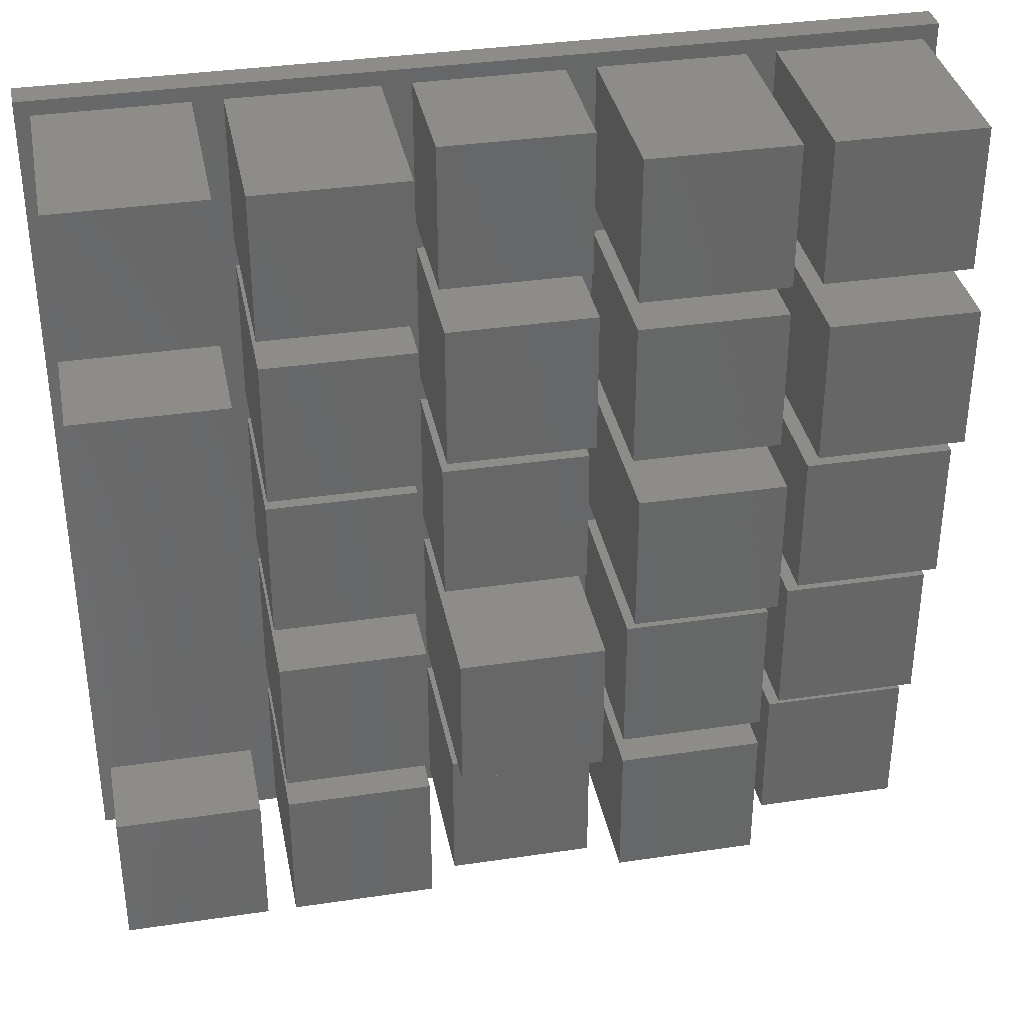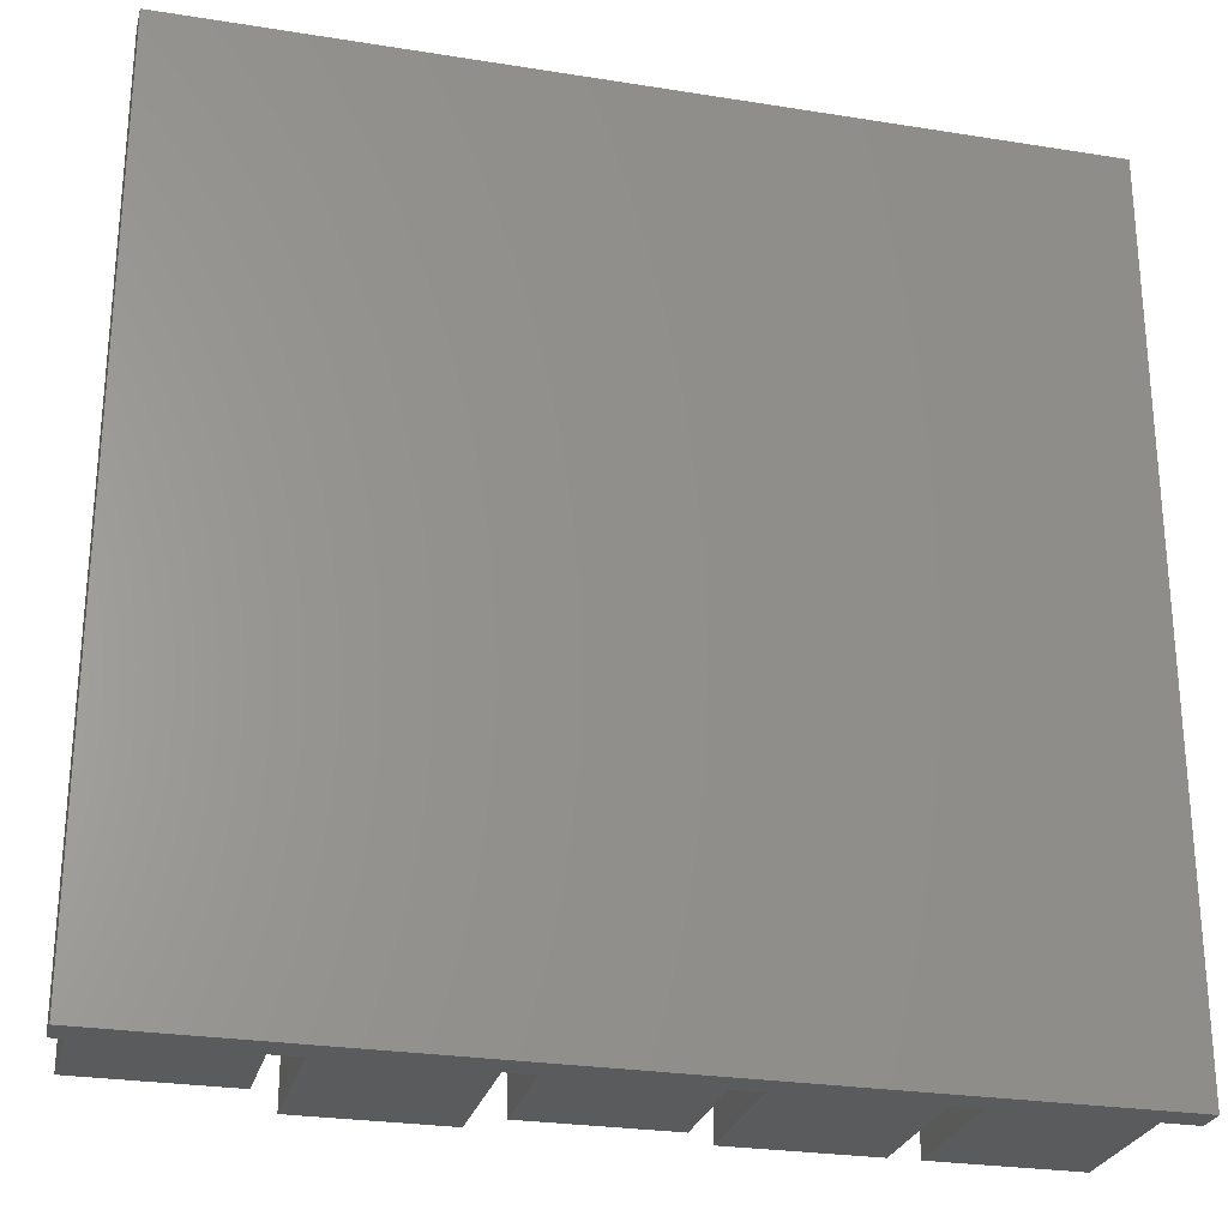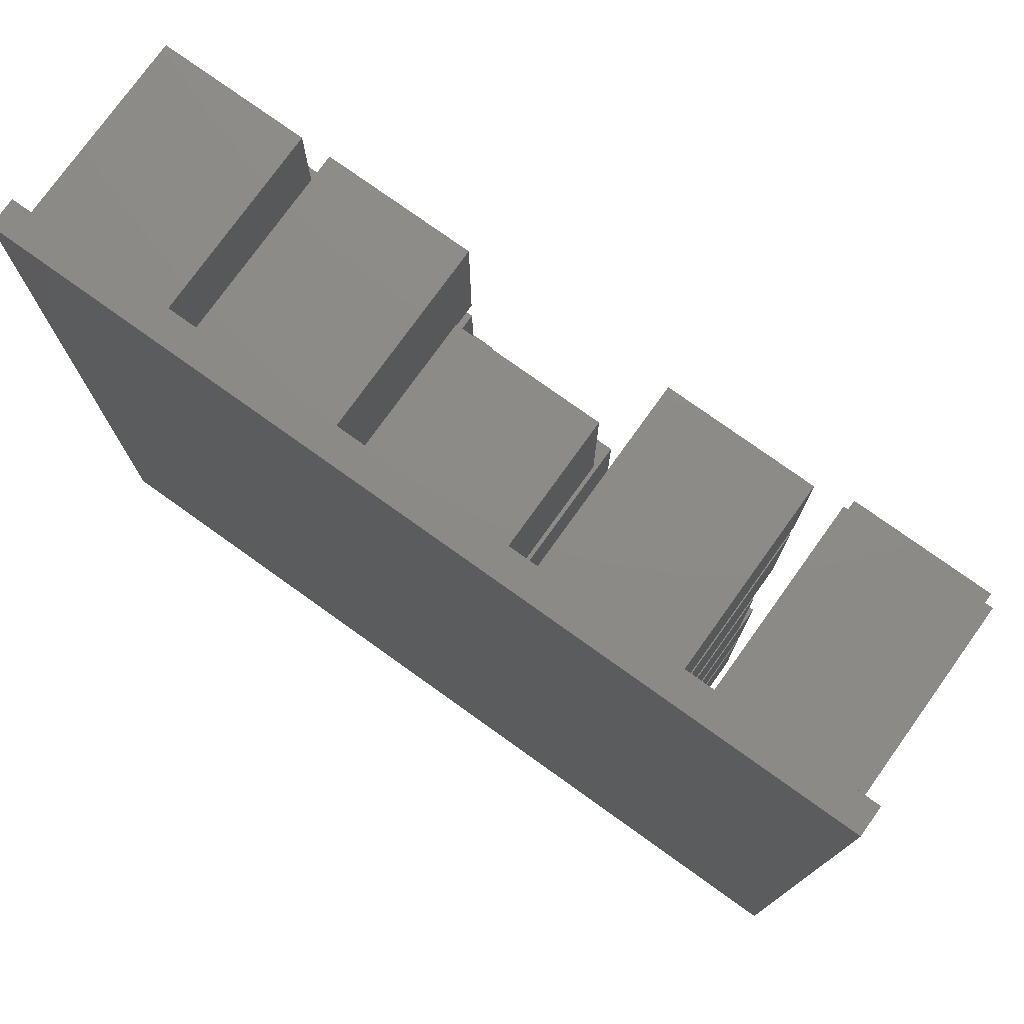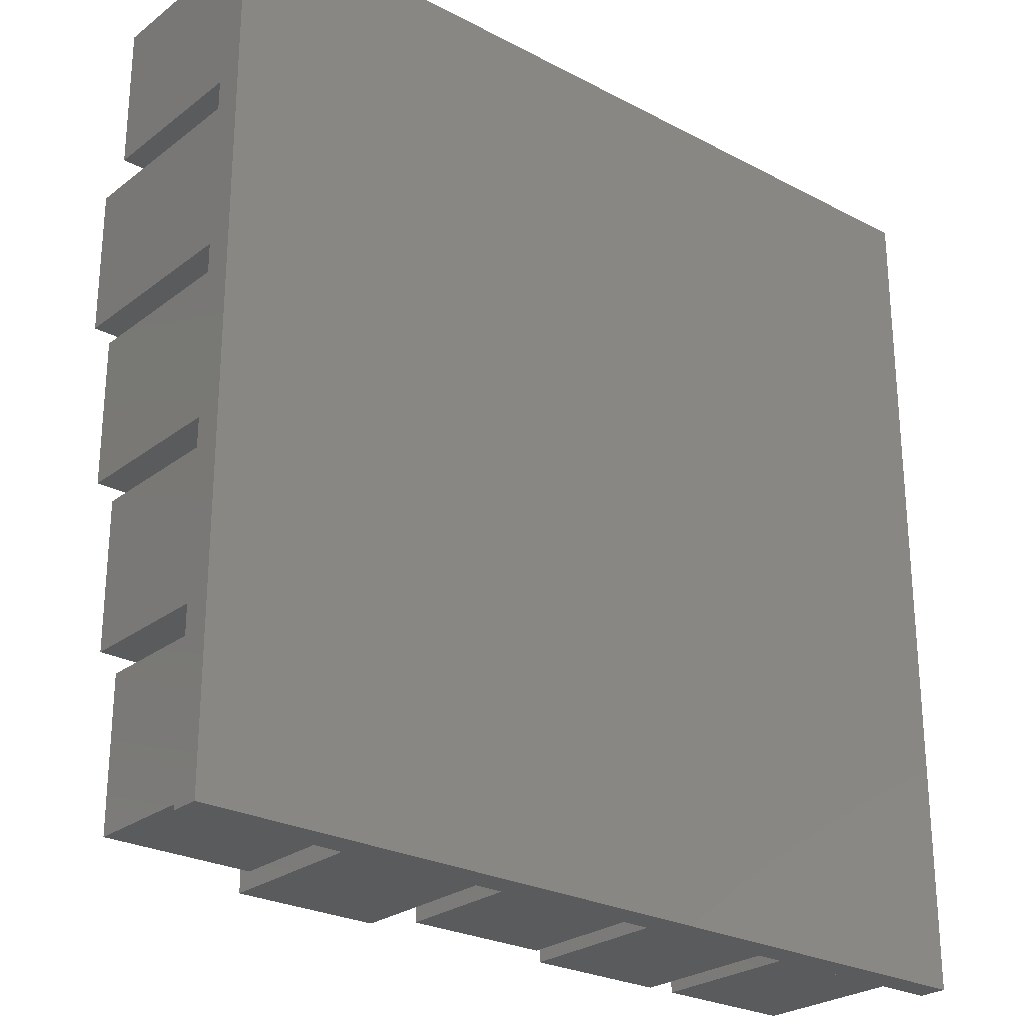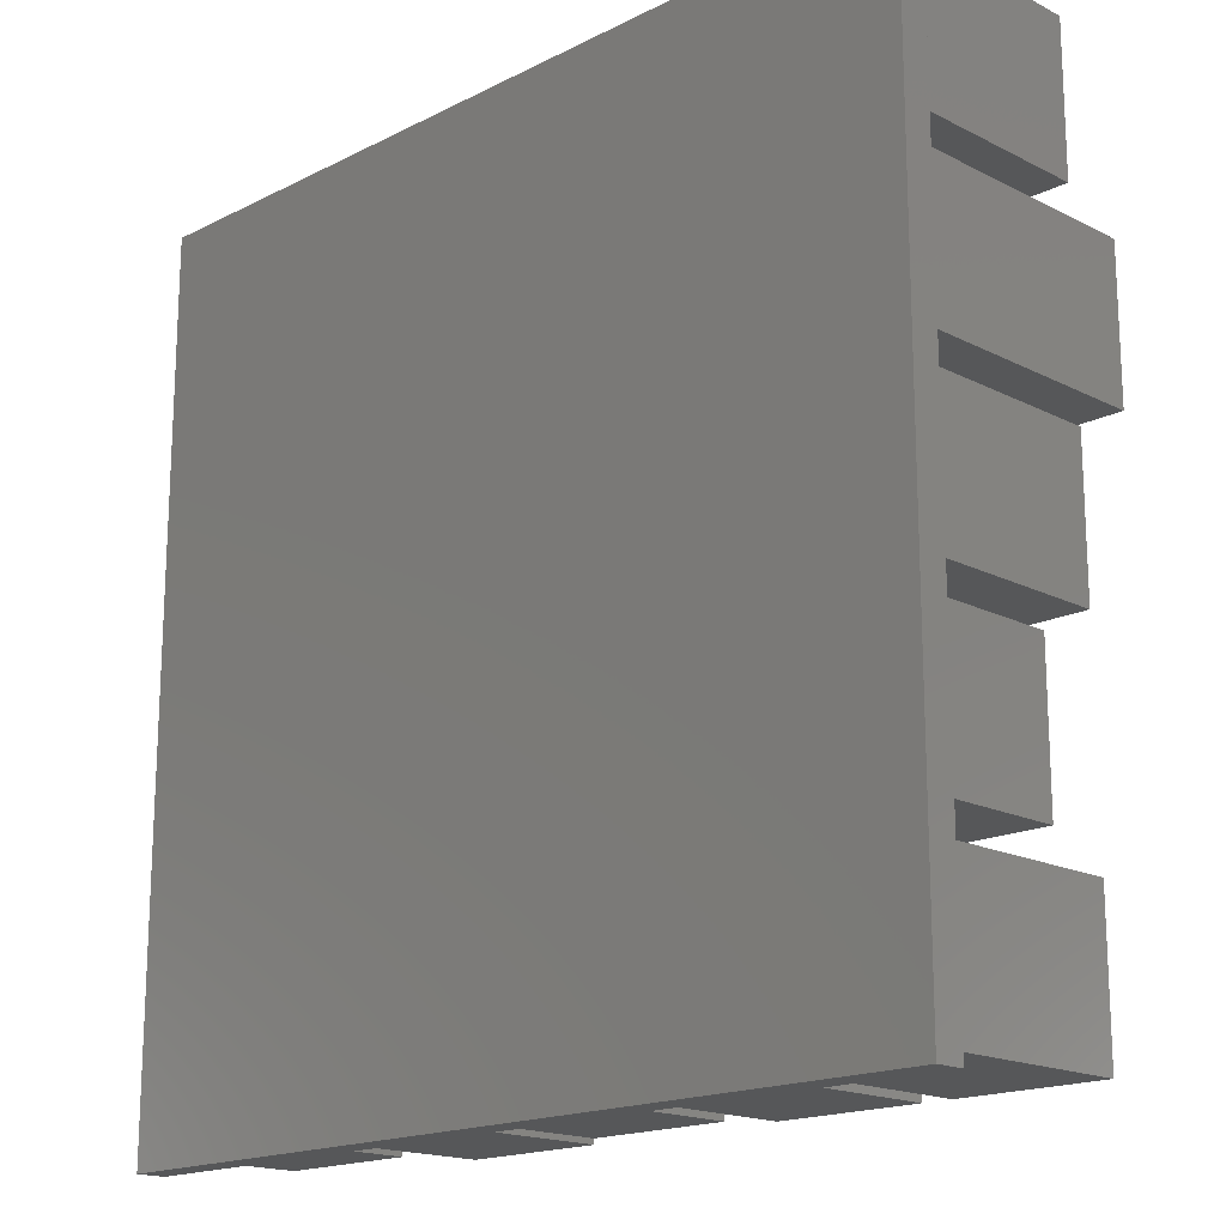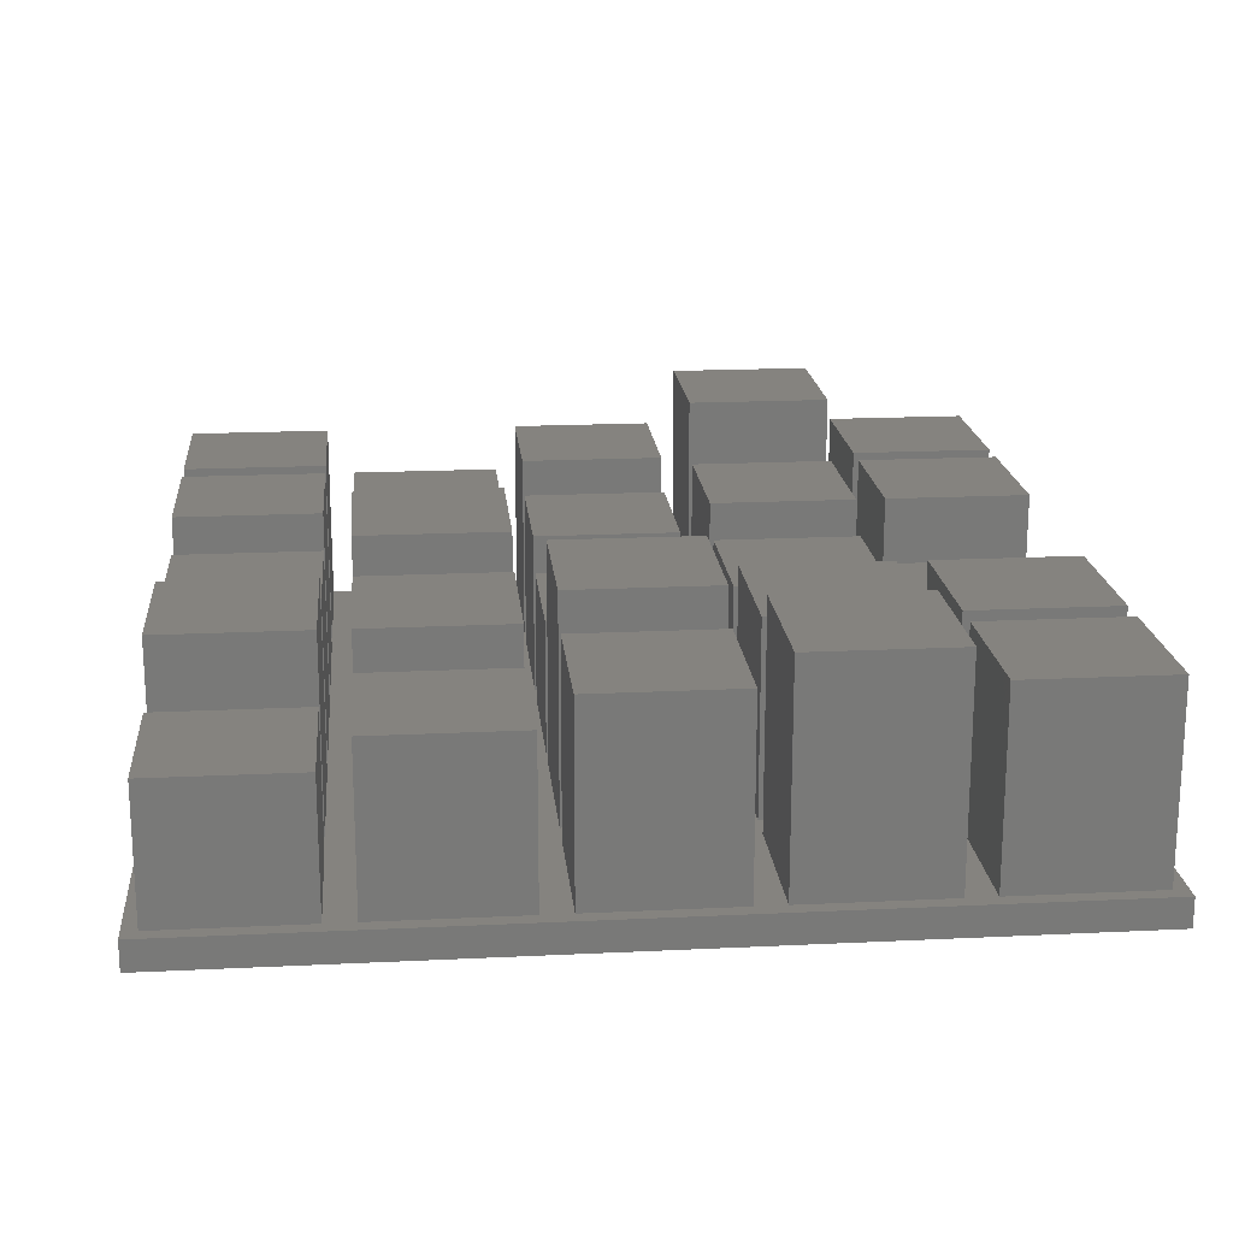
<metadata>
{"format":"stl","ext":"stl","renderer":"f3d","projection":"perspective","resolution":1024,"background":"white","views":[{"elev":35.7,"azim":-11.1,"up":"+Y"},{"elev":-26.5,"azim":165.9,"up":"+Y"},{"elev":76.6,"azim":-144.4,"up":"+Y"},{"elev":-25.9,"azim":140.1,"up":"+Y"},{"elev":-17.4,"azim":-135.1,"up":"+Y"},{"elev":18.7,"azim":84.7,"up":"+Z"}]}
</metadata>
<code>
# stl→obj: 208 verts, 312 faces
v -2.5 -2.5 0
v -2.5 -2.5 7
v -2.5 2.5 7
v -2.5 2.5 0
v 2.5 -2.5 0
v 2.5 2.5 0
v 2.5 2.5 7
v 2.5 -2.5 7
v 3.5 -2.5 0
v 3.5 -2.5 7
v 3.5 2.5 7
v 3.5 2.5 0
v 8.5 -2.5 0
v 8.5 2.5 0
v 8.5 2.5 7
v 8.5 -2.5 7
v 9.5 -2.5 0
v 9.5 -2.5 6
v 9.5 2.5 6
v 9.5 2.5 0
v 14.5 -2.5 0
v 14.5 2.5 0
v 14.5 2.5 6
v 14.5 -2.5 6
v 15.5 -2.5 0
v 15.5 -2.5 7
v 15.5 2.5 7
v 15.5 2.5 0
v 20.5 -2.5 0
v 20.5 2.5 0
v 20.5 2.5 7
v 20.5 -2.5 7
v 21.5 -2.5 0
v 21.5 -2.5 5
v 21.5 2.5 5
v 21.5 2.5 0
v 26.5 -2.5 0
v 26.5 2.5 0
v 26.5 2.5 5
v 26.5 -2.5 5
v -2.5 3.5 0
v -2.5 3.5 5
v -2.5 8.5 5
v -2.5 8.5 0
v 2.5 3.5 0
v 2.5 8.5 0
v 2.5 8.5 5
v 2.5 3.5 5
v 3.5 3.5 0
v 3.5 3.5 7
v 3.5 8.5 7
v 3.5 8.5 0
v 8.5 3.5 0
v 8.5 8.5 0
v 8.5 8.5 7
v 8.5 3.5 7
v 9.5 3.5 0
v 9.5 3.5 8
v 9.5 8.5 8
v 9.5 8.5 0
v 14.5 3.5 0
v 14.5 8.5 0
v 14.5 8.5 8
v 14.5 3.5 8
v 15.5 3.5 0
v 15.5 3.5 7
v 15.5 8.5 7
v 15.5 8.5 0
v 20.5 3.5 0
v 20.5 8.5 0
v 20.5 8.5 7
v 20.5 3.5 7
v 21.5 3.5 0
v 21.5 3.5 6
v 21.5 8.5 6
v 21.5 8.5 0
v 26.5 3.5 0
v 26.5 8.5 0
v 26.5 8.5 6
v 26.5 3.5 6
v -2.5 9.5 0
v -2.5 9.5 7
v -2.5 14.5 7
v -2.5 14.5 0
v 2.5 9.5 0
v 2.5 14.5 0
v 2.5 14.5 7
v 2.5 9.5 7
v 3.5 9.5 0
v 3.5 9.5 6
v 3.5 14.5 6
v 3.5 14.5 0
v 8.5 9.5 0
v 8.5 14.5 0
v 8.5 14.5 6
v 8.5 9.5 6
v 9.5 9.5 0
v 9.5 9.5 5
v 9.5 14.5 5
v 9.5 14.5 0
v 14.5 9.5 0
v 14.5 14.5 0
v 14.5 14.5 5
v 14.5 9.5 5
v 15.5 9.5 0
v 15.5 9.5 8
v 15.5 14.5 8
v 15.5 14.5 0
v 20.5 9.5 0
v 20.5 14.5 0
v 20.5 14.5 8
v 20.5 9.5 8
v 21.5 9.5 0
v 21.5 9.5 7
v 21.5 14.5 7
v 21.5 14.5 0
v 26.5 9.5 0
v 26.5 14.5 0
v 26.5 14.5 7
v 26.5 9.5 7
v -2.5 15.5 0
v -2.5 15.5 9
v -2.5 20.5 9
v -2.5 20.5 0
v 2.5 15.5 0
v 2.5 20.5 0
v 2.5 20.5 9
v 2.5 15.5 9
v 3.5 15.5 0
v 3.5 15.5 7
v 3.5 20.5 7
v 3.5 20.5 0
v 8.5 15.5 0
v 8.5 20.5 0
v 8.5 20.5 7
v 8.5 15.5 7
v 9.5 15.5 0
v 9.5 15.5 6
v 9.5 20.5 6
v 9.5 20.5 0
v 14.5 15.5 0
v 14.5 20.5 0
v 14.5 20.5 6
v 14.5 15.5 6
v 15.5 15.5 0
v 15.5 15.5 7
v 15.5 20.5 7
v 15.5 20.5 0
v 20.5 15.5 0
v 20.5 20.5 0
v 20.5 20.5 7
v 20.5 15.5 7
v 21.5 15.5 0
v 21.5 15.5 8
v 21.5 20.5 8
v 21.5 20.5 0
v 26.5 15.5 0
v 26.5 20.5 0
v 26.5 20.5 8
v 26.5 15.5 8
v -2.5 21.5 0
v -2.5 21.5 7
v -2.5 26.5 7
v -2.5 26.5 0
v 2.5 21.5 0
v 2.5 26.5 0
v 2.5 26.5 7
v 2.5 21.5 7
v 3.5 21.5 0
v 3.5 21.5 7
v 3.5 26.5 7
v 3.5 26.5 0
v 8.5 21.5 0
v 8.5 26.5 0
v 8.5 26.5 7
v 8.5 21.5 7
v 9.5 21.5 0
v 9.5 21.5 5
v 9.5 26.5 5
v 9.5 26.5 0
v 14.5 21.5 0
v 14.5 26.5 0
v 14.5 26.5 5
v 14.5 21.5 5
v 15.5 21.5 0
v 15.5 21.5 7
v 15.5 26.5 7
v 15.5 26.5 0
v 20.5 21.5 0
v 20.5 26.5 0
v 20.5 26.5 7
v 20.5 21.5 7
v 21.5 21.5 0
v 21.5 21.5 7
v 21.5 26.5 7
v 21.5 26.5 0
v 26.5 21.5 0
v 26.5 26.5 0
v 26.5 26.5 7
v 26.5 21.5 7
v -3 -3 -0.5
v -3 -3 0.5
v -3 27 0.5
v -3 27 -0.5
v 27 -3 -0.5
v 27 27 -0.5
v 27 27 0.5
v 27 -3 0.5
f 1 2 3
f 1 3 4
f 5 6 7
f 5 7 8
f 1 5 8
f 1 8 2
f 4 3 7
f 4 7 6
f 1 4 6
f 1 6 5
f 2 8 7
f 2 7 3
f 9 10 11
f 9 11 12
f 13 14 15
f 13 15 16
f 9 13 16
f 9 16 10
f 12 11 15
f 12 15 14
f 9 12 14
f 9 14 13
f 10 16 15
f 10 15 11
f 17 18 19
f 17 19 20
f 21 22 23
f 21 23 24
f 17 21 24
f 17 24 18
f 20 19 23
f 20 23 22
f 17 20 22
f 17 22 21
f 18 24 23
f 18 23 19
f 25 26 27
f 25 27 28
f 29 30 31
f 29 31 32
f 25 29 32
f 25 32 26
f 28 27 31
f 28 31 30
f 25 28 30
f 25 30 29
f 26 32 31
f 26 31 27
f 33 34 35
f 33 35 36
f 37 38 39
f 37 39 40
f 33 37 40
f 33 40 34
f 36 35 39
f 36 39 38
f 33 36 38
f 33 38 37
f 34 40 39
f 34 39 35
f 41 42 43
f 41 43 44
f 45 46 47
f 45 47 48
f 41 45 48
f 41 48 42
f 44 43 47
f 44 47 46
f 41 44 46
f 41 46 45
f 42 48 47
f 42 47 43
f 49 50 51
f 49 51 52
f 53 54 55
f 53 55 56
f 49 53 56
f 49 56 50
f 52 51 55
f 52 55 54
f 49 52 54
f 49 54 53
f 50 56 55
f 50 55 51
f 57 58 59
f 57 59 60
f 61 62 63
f 61 63 64
f 57 61 64
f 57 64 58
f 60 59 63
f 60 63 62
f 57 60 62
f 57 62 61
f 58 64 63
f 58 63 59
f 65 66 67
f 65 67 68
f 69 70 71
f 69 71 72
f 65 69 72
f 65 72 66
f 68 67 71
f 68 71 70
f 65 68 70
f 65 70 69
f 66 72 71
f 66 71 67
f 73 74 75
f 73 75 76
f 77 78 79
f 77 79 80
f 73 77 80
f 73 80 74
f 76 75 79
f 76 79 78
f 73 76 78
f 73 78 77
f 74 80 79
f 74 79 75
f 81 82 83
f 81 83 84
f 85 86 87
f 85 87 88
f 81 85 88
f 81 88 82
f 84 83 87
f 84 87 86
f 81 84 86
f 81 86 85
f 82 88 87
f 82 87 83
f 89 90 91
f 89 91 92
f 93 94 95
f 93 95 96
f 89 93 96
f 89 96 90
f 92 91 95
f 92 95 94
f 89 92 94
f 89 94 93
f 90 96 95
f 90 95 91
f 97 98 99
f 97 99 100
f 101 102 103
f 101 103 104
f 97 101 104
f 97 104 98
f 100 99 103
f 100 103 102
f 97 100 102
f 97 102 101
f 98 104 103
f 98 103 99
f 105 106 107
f 105 107 108
f 109 110 111
f 109 111 112
f 105 109 112
f 105 112 106
f 108 107 111
f 108 111 110
f 105 108 110
f 105 110 109
f 106 112 111
f 106 111 107
f 113 114 115
f 113 115 116
f 117 118 119
f 117 119 120
f 113 117 120
f 113 120 114
f 116 115 119
f 116 119 118
f 113 116 118
f 113 118 117
f 114 120 119
f 114 119 115
f 121 122 123
f 121 123 124
f 125 126 127
f 125 127 128
f 121 125 128
f 121 128 122
f 124 123 127
f 124 127 126
f 121 124 126
f 121 126 125
f 122 128 127
f 122 127 123
f 129 130 131
f 129 131 132
f 133 134 135
f 133 135 136
f 129 133 136
f 129 136 130
f 132 131 135
f 132 135 134
f 129 132 134
f 129 134 133
f 130 136 135
f 130 135 131
f 137 138 139
f 137 139 140
f 141 142 143
f 141 143 144
f 137 141 144
f 137 144 138
f 140 139 143
f 140 143 142
f 137 140 142
f 137 142 141
f 138 144 143
f 138 143 139
f 145 146 147
f 145 147 148
f 149 150 151
f 149 151 152
f 145 149 152
f 145 152 146
f 148 147 151
f 148 151 150
f 145 148 150
f 145 150 149
f 146 152 151
f 146 151 147
f 153 154 155
f 153 155 156
f 157 158 159
f 157 159 160
f 153 157 160
f 153 160 154
f 156 155 159
f 156 159 158
f 153 156 158
f 153 158 157
f 154 160 159
f 154 159 155
f 161 162 163
f 161 163 164
f 165 166 167
f 165 167 168
f 161 165 168
f 161 168 162
f 164 163 167
f 164 167 166
f 161 164 166
f 161 166 165
f 162 168 167
f 162 167 163
f 169 170 171
f 169 171 172
f 173 174 175
f 173 175 176
f 169 173 176
f 169 176 170
f 172 171 175
f 172 175 174
f 169 172 174
f 169 174 173
f 170 176 175
f 170 175 171
f 177 178 179
f 177 179 180
f 181 182 183
f 181 183 184
f 177 181 184
f 177 184 178
f 180 179 183
f 180 183 182
f 177 180 182
f 177 182 181
f 178 184 183
f 178 183 179
f 185 186 187
f 185 187 188
f 189 190 191
f 189 191 192
f 185 189 192
f 185 192 186
f 188 187 191
f 188 191 190
f 185 188 190
f 185 190 189
f 186 192 191
f 186 191 187
f 193 194 195
f 193 195 196
f 197 198 199
f 197 199 200
f 193 197 200
f 193 200 194
f 196 195 199
f 196 199 198
f 193 196 198
f 193 198 197
f 194 200 199
f 194 199 195
f 201 202 203
f 201 203 204
f 205 206 207
f 205 207 208
f 201 205 208
f 201 208 202
f 204 203 207
f 204 207 206
f 201 204 206
f 201 206 205
f 202 208 207
f 202 207 203

</code>
